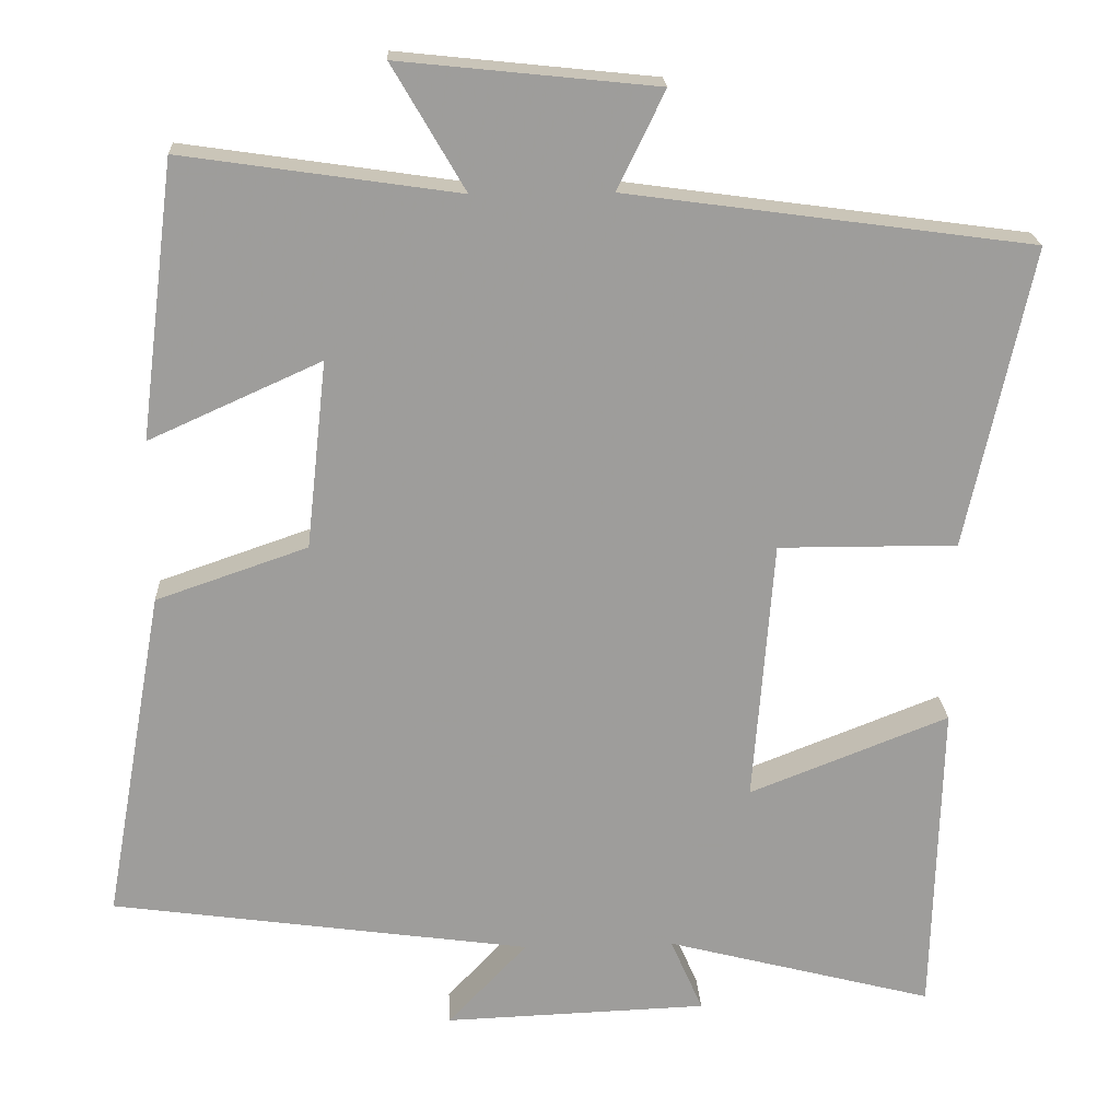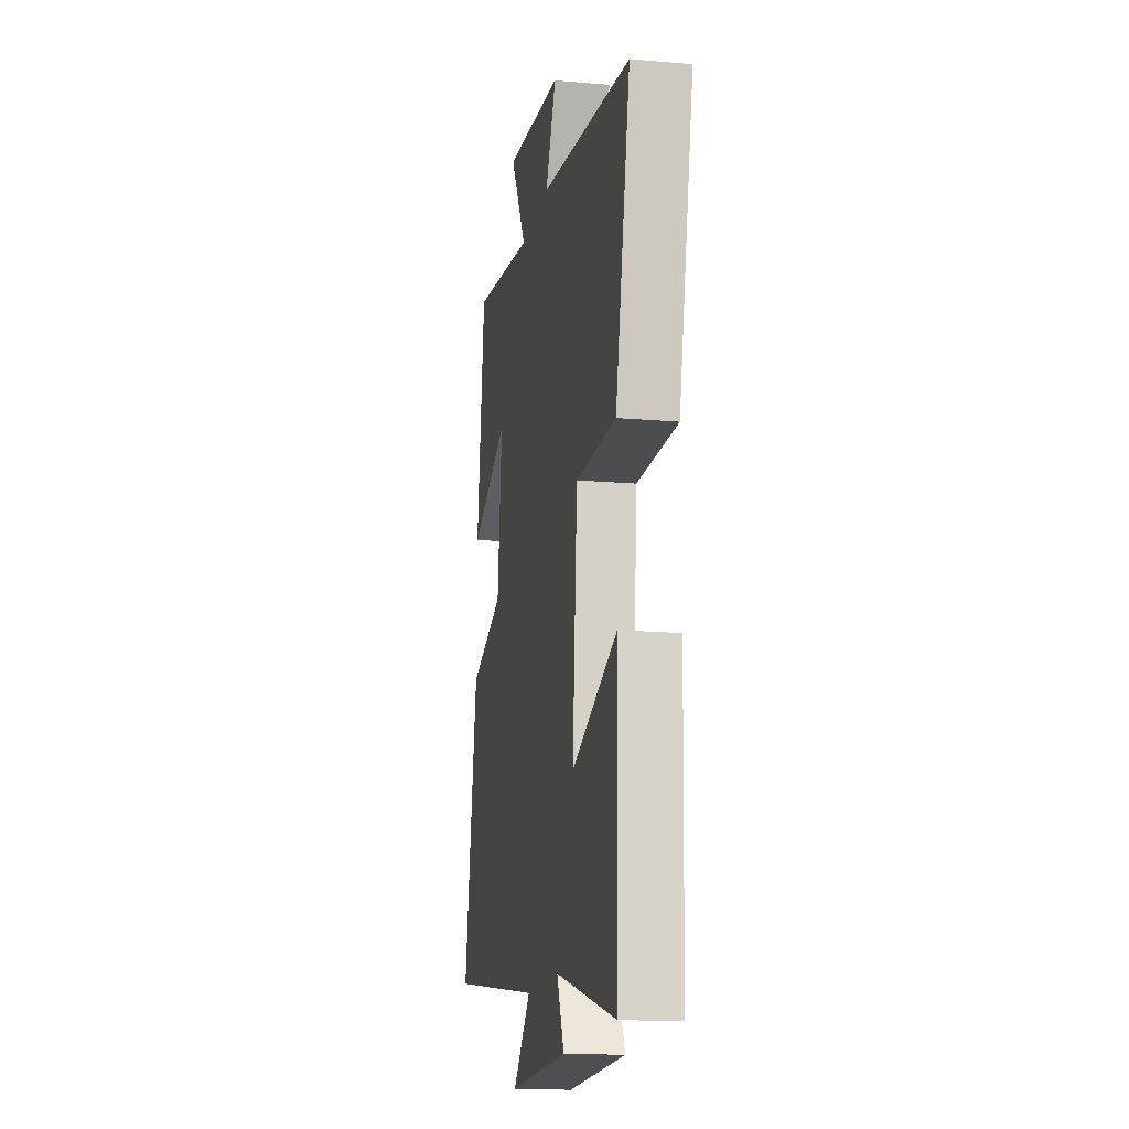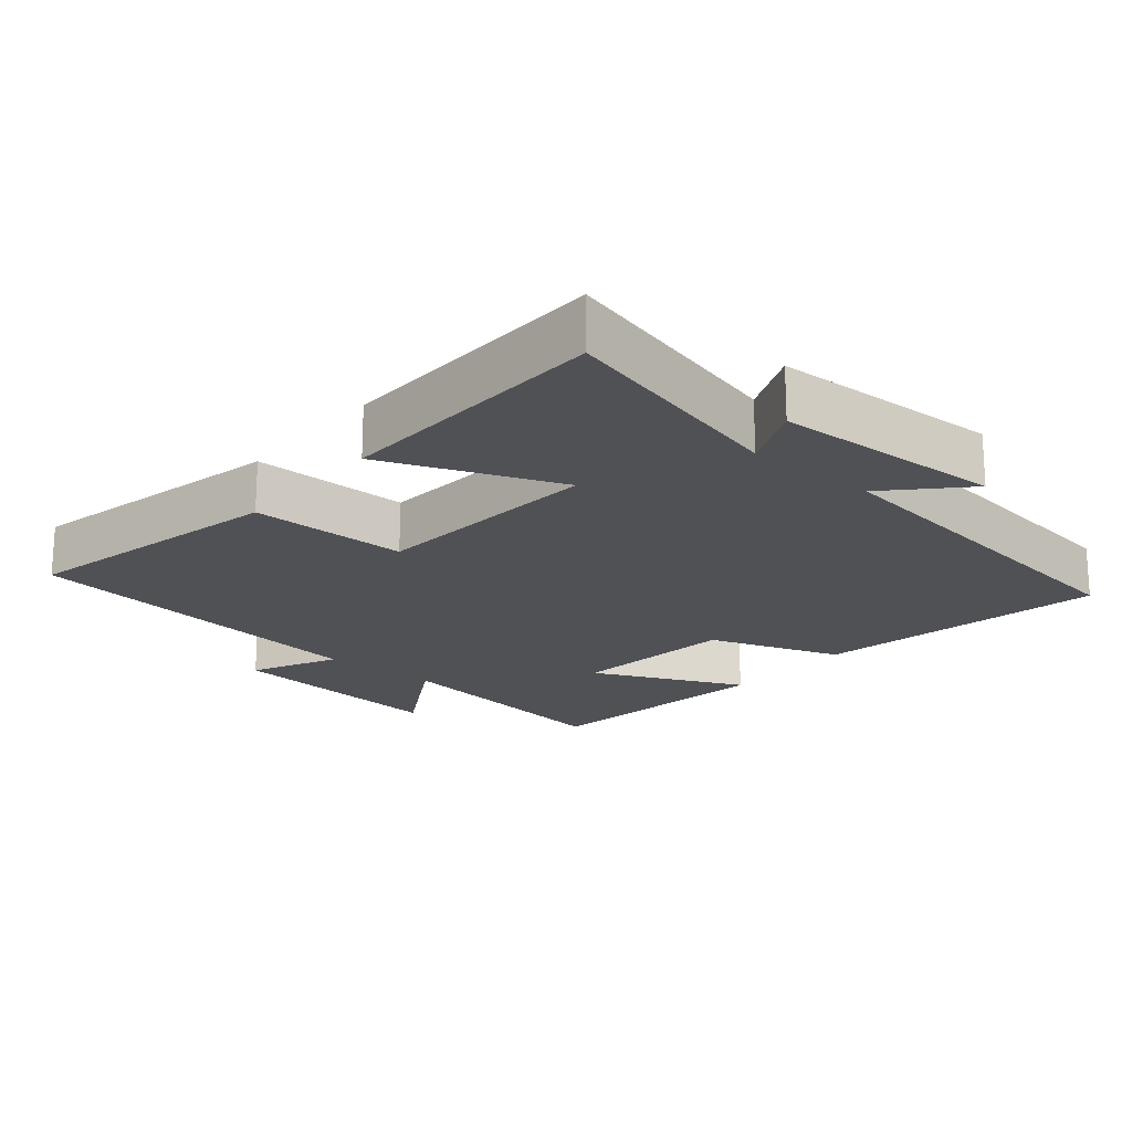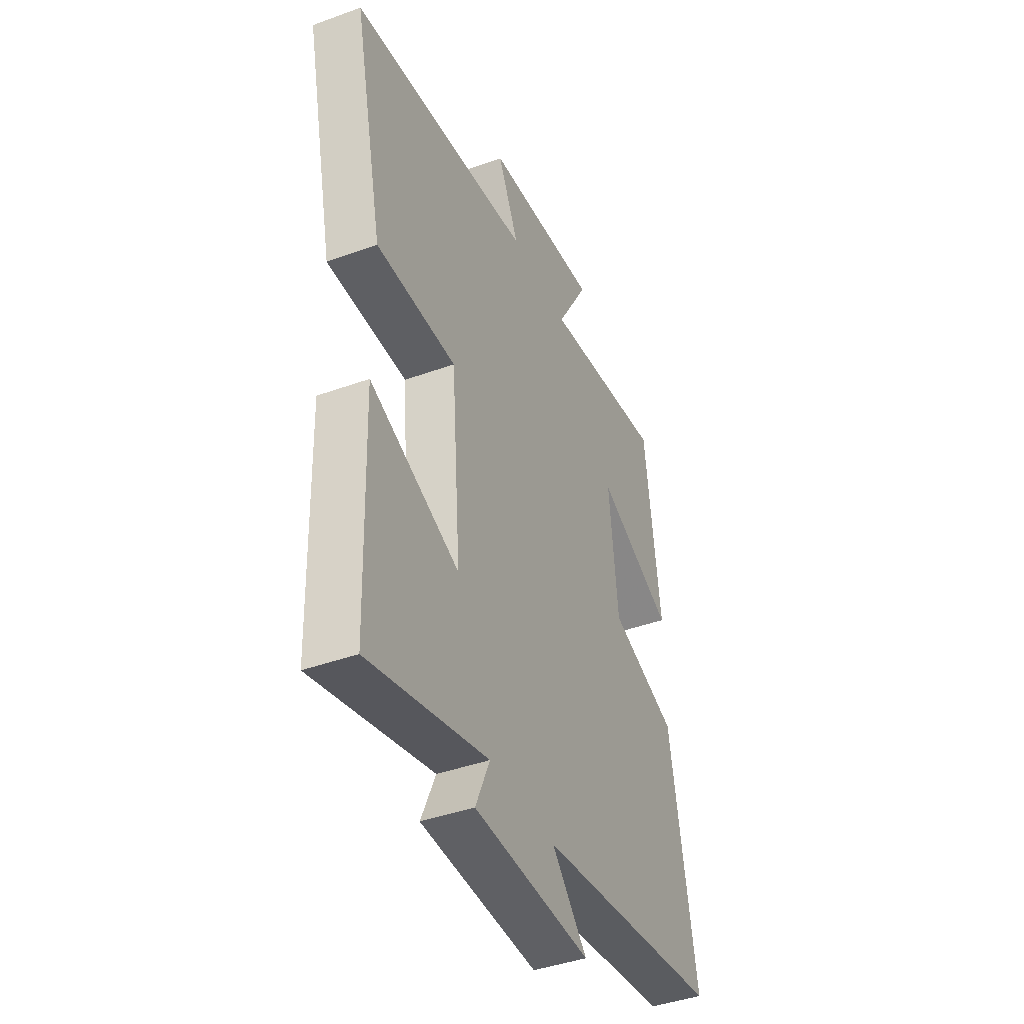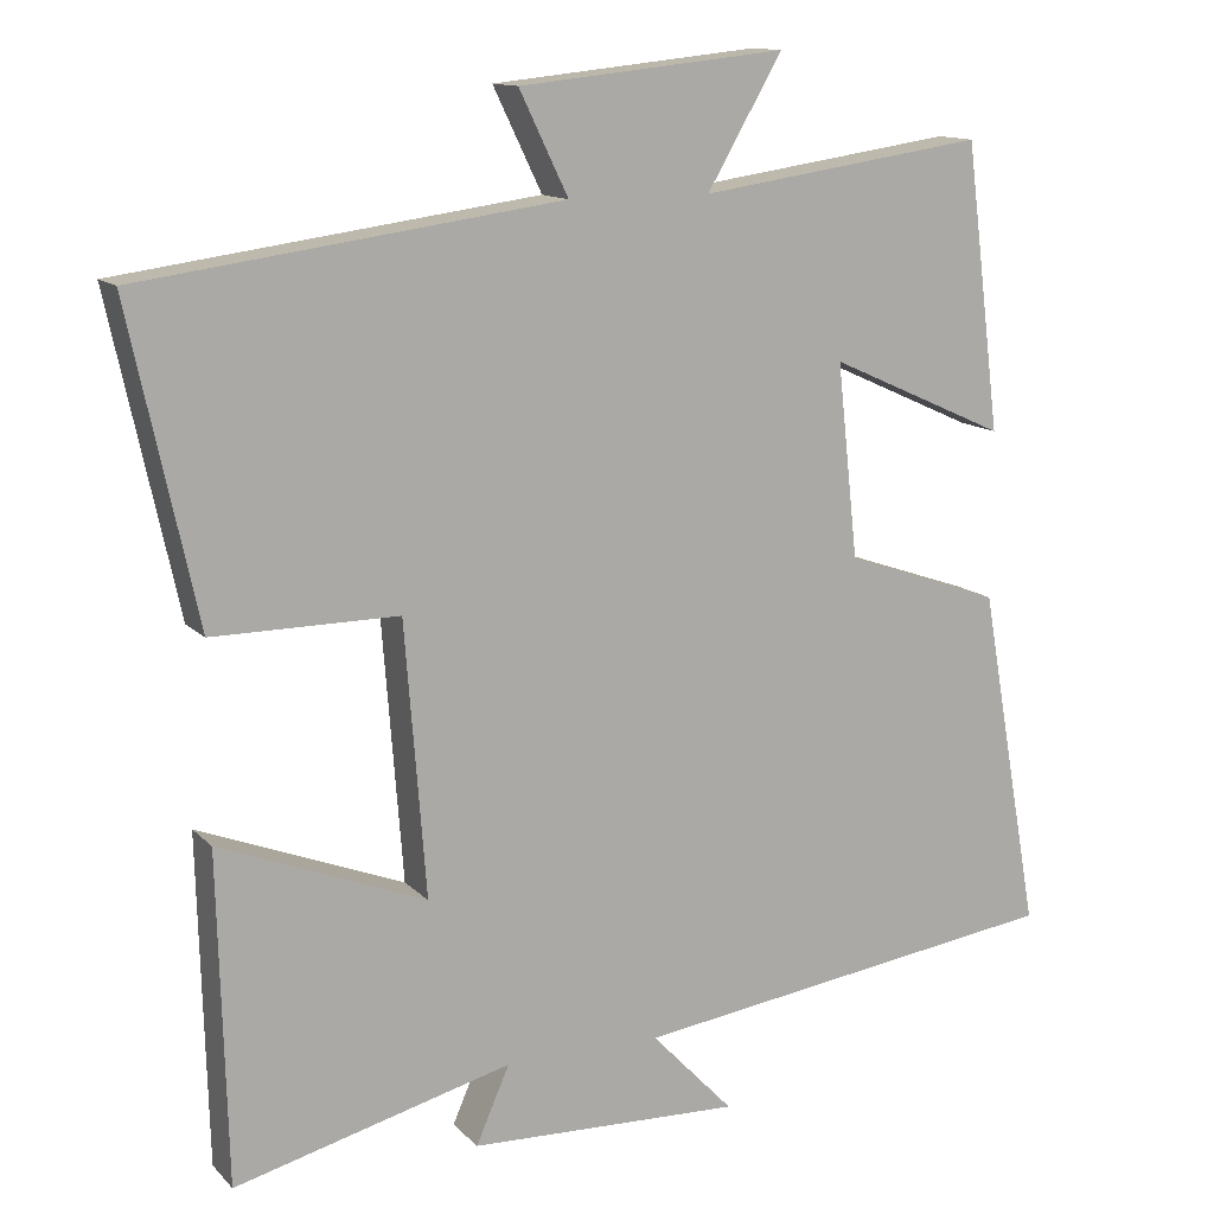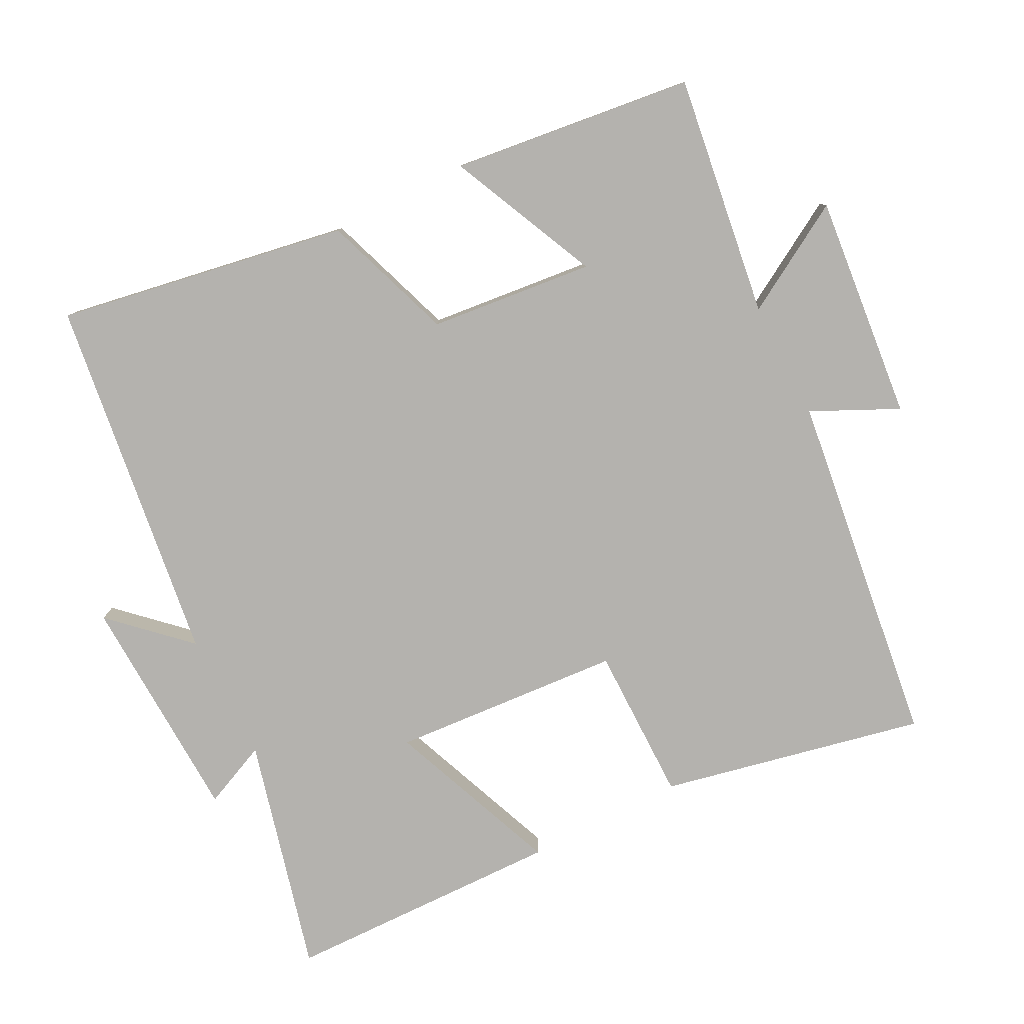
<metadata>
{"format":"obj","ext":"obj","renderer":"f3d","projection":"perspective","resolution":1024,"background":"white","views":[{"elev":19.9,"azim":-2.9,"up":"+Z"},{"elev":-15.8,"azim":79.6,"up":"+Z"},{"elev":-19.7,"azim":140.1,"up":"+Y"},{"elev":-41.9,"azim":113.6,"up":"+Z"},{"elev":12.8,"azim":154.0,"up":"+Z"},{"elev":-79.7,"azim":-62.6,"up":"+Y"}]}
</metadata>
<code>
v 0.489 0.07 -0.588
v 0.149 0.07 -0.5
v 0.19 0.07 -0.594
v -0.144 0.07 -0.606
v -0.043 0.07 -0.5
v -0.575 0.07 -0.426
v -0.5 0.07 -0.005
v -0.308 0.07 0.061
v -0.282 0.07 0.299
v -0.5 0.07 0.201
v -0.456 0.07 0.551
v -0.106 0.07 0.5
v -0.198 0.07 0.658
v 0.128 0.07 0.624
v 0.068 0.07 0.5
v 0.583 0.07 0.43
v 0.5 0.07 0.049
v 0.273 0.07 0.05
v 0.247 0.07 -0.284
v 0.5 0.07 -0.185
v 0.489 0 -0.588
v 0.149 0 -0.5
v 0.19 0 -0.594
v -0.144 0 -0.606
v -0.043 0 -0.5
v -0.575 0 -0.426
v -0.5 0 -0.005
v -0.308 0 0.061
v -0.282 0 0.299
v -0.5 0 0.201
v -0.456 0 0.551
v -0.106 0 0.5
v -0.198 0 0.658
v 0.128 0 0.624
v 0.068 0 0.5
v 0.583 0 0.43
v 0.5 0 0.049
v 0.273 0 0.05
v 0.247 0 -0.284
v 0.5 0 -0.185
f 19 20 1 2
f 18 19 2
f 15 16 17 18
f 15 18 2
f 12 13 14 15
f 12 15 2
f 9 10 11 12
f 8 9 12 2
f 5 6 7 8
f 5 8 2 3
f 3 4 5
f 22 21 40 39
f 22 39 38
f 38 37 36 35
f 22 38 35
f 35 34 33 32
f 22 35 32
f 32 31 30 29
f 22 32 29 28
f 28 27 26 25
f 23 22 28 25
f 25 24 23
f 1 21 22 2
f 2 22 23 3
f 3 23 24 4
f 4 24 25 5
f 5 25 26 6
f 6 26 27 7
f 7 27 28 8
f 8 28 29 9
f 9 29 30 10
f 10 30 31 11
f 11 31 32 12
f 12 32 33 13
f 13 33 34 14
f 14 34 35 15
f 15 35 36 16
f 16 36 37 17
f 17 37 38 18
f 18 38 39 19
f 19 39 40 20
f 20 40 21 1

</code>
